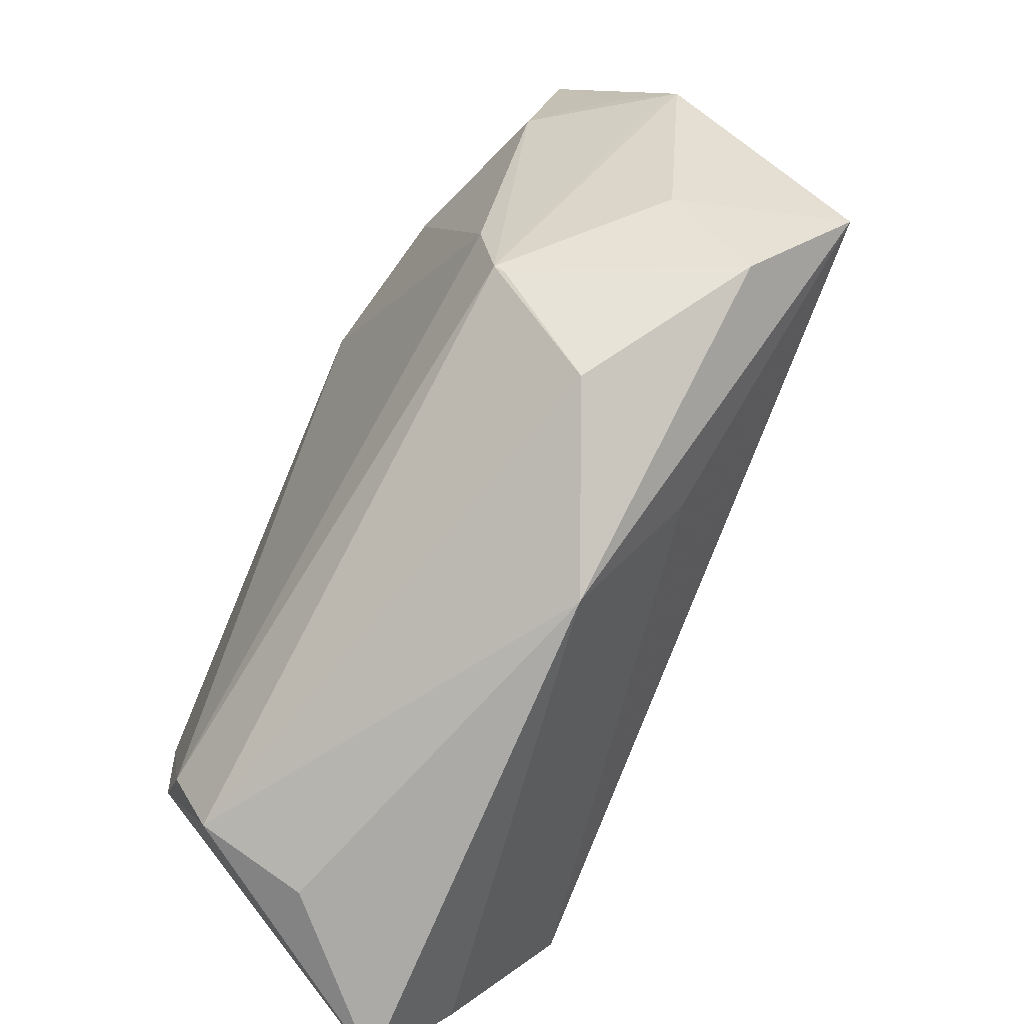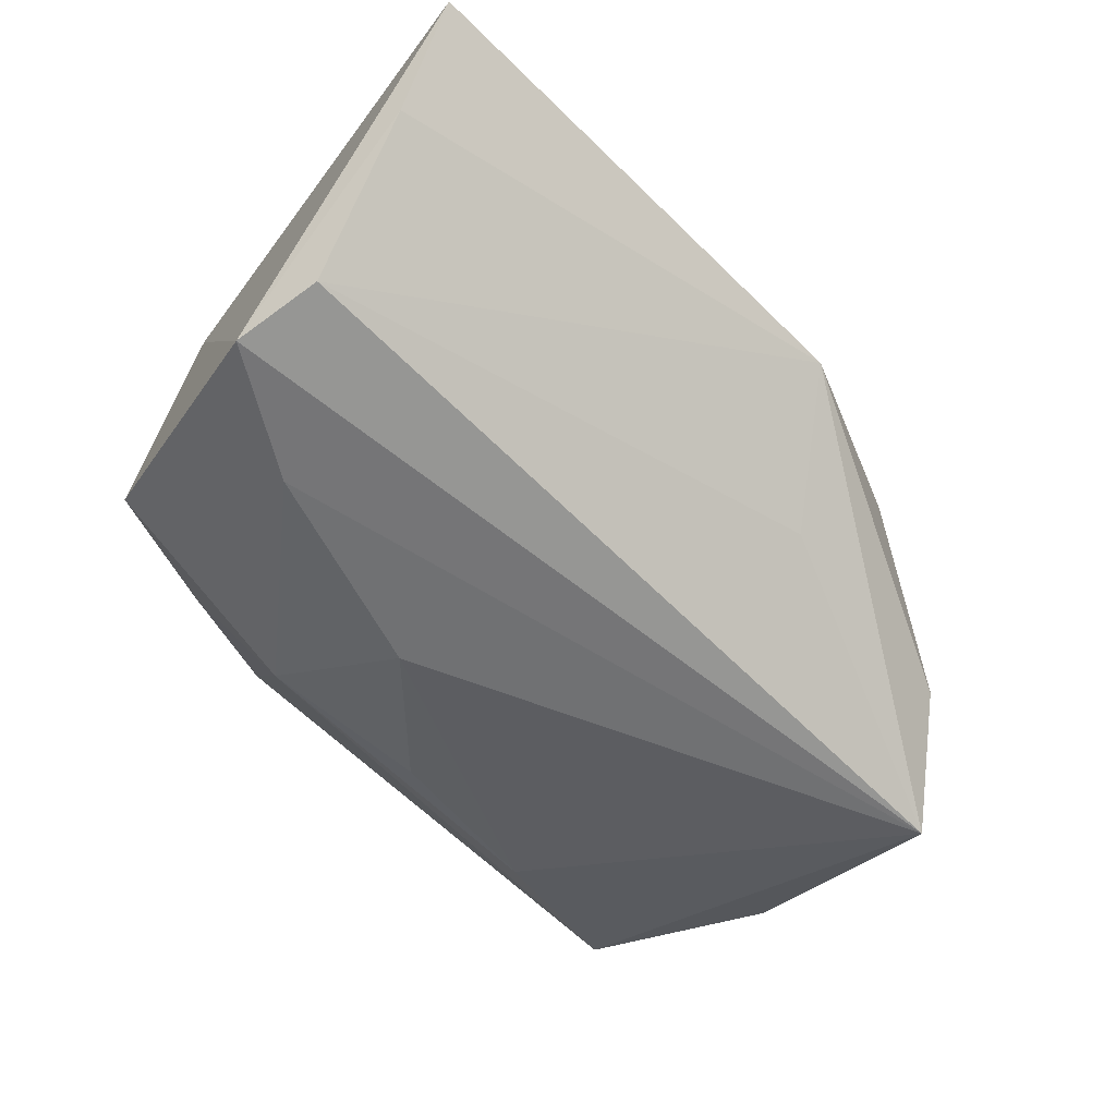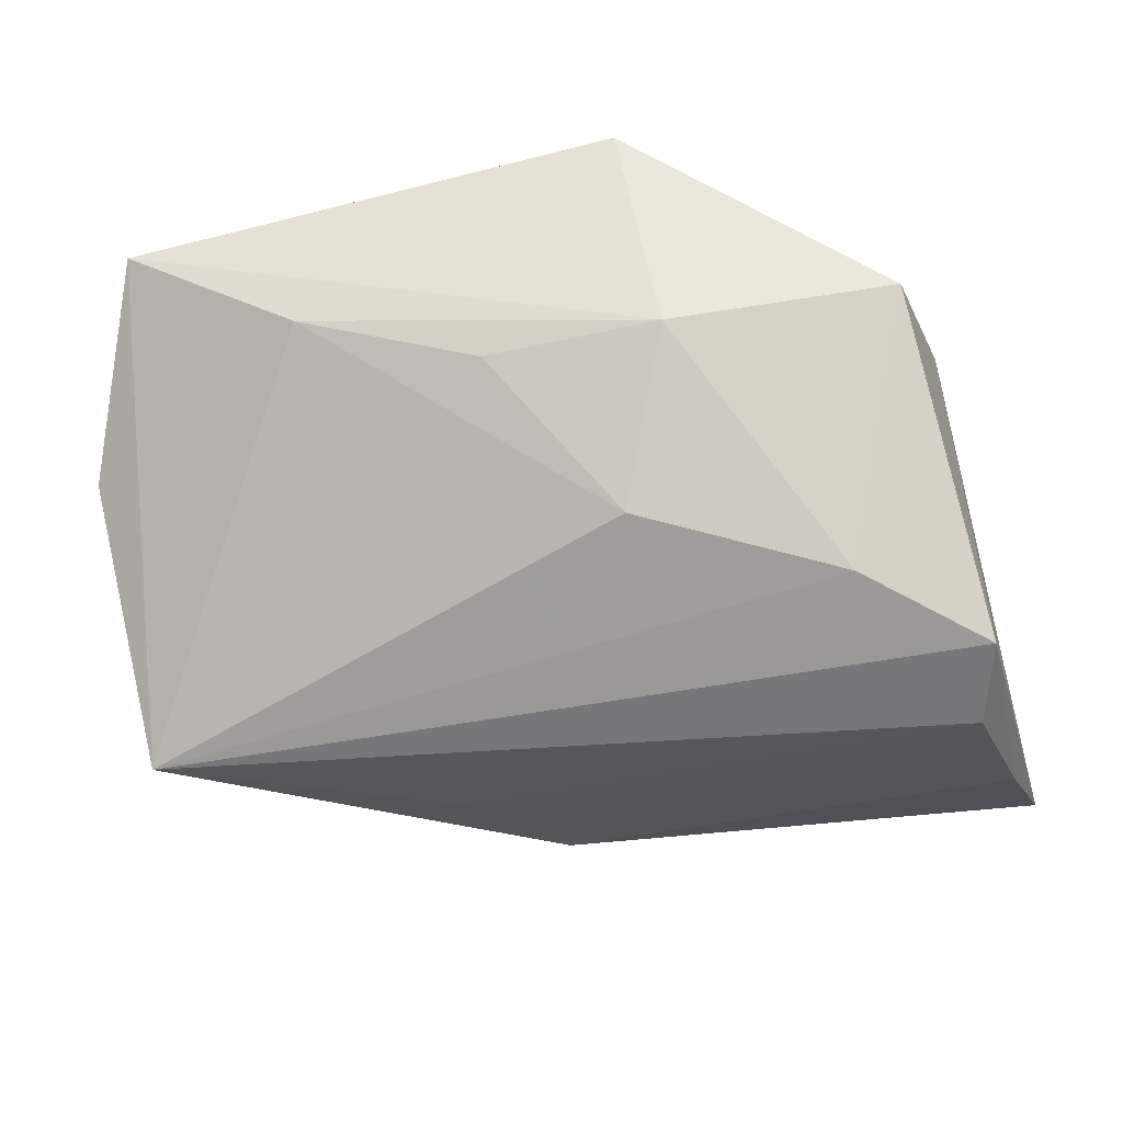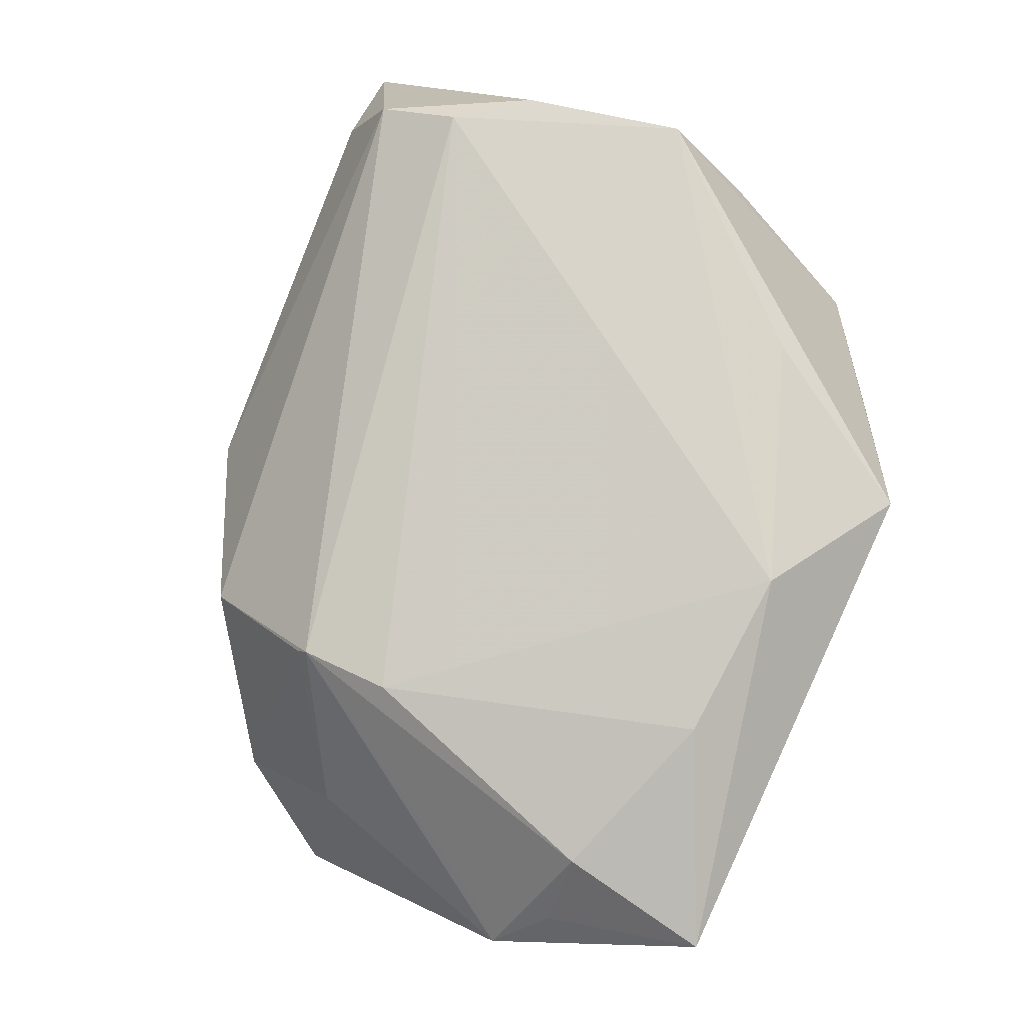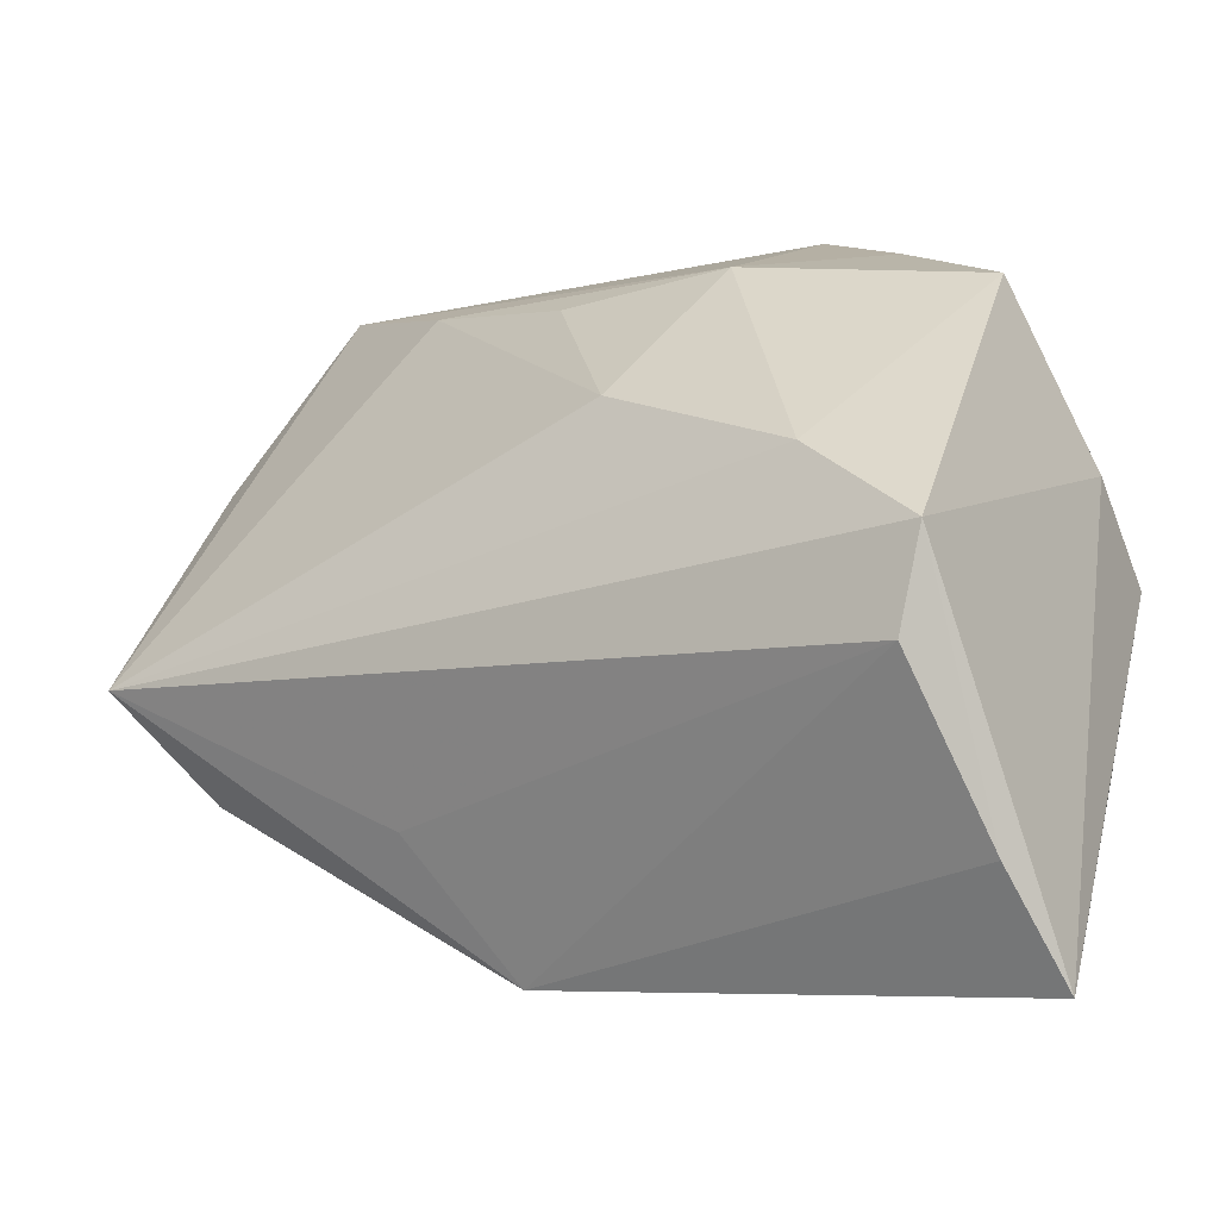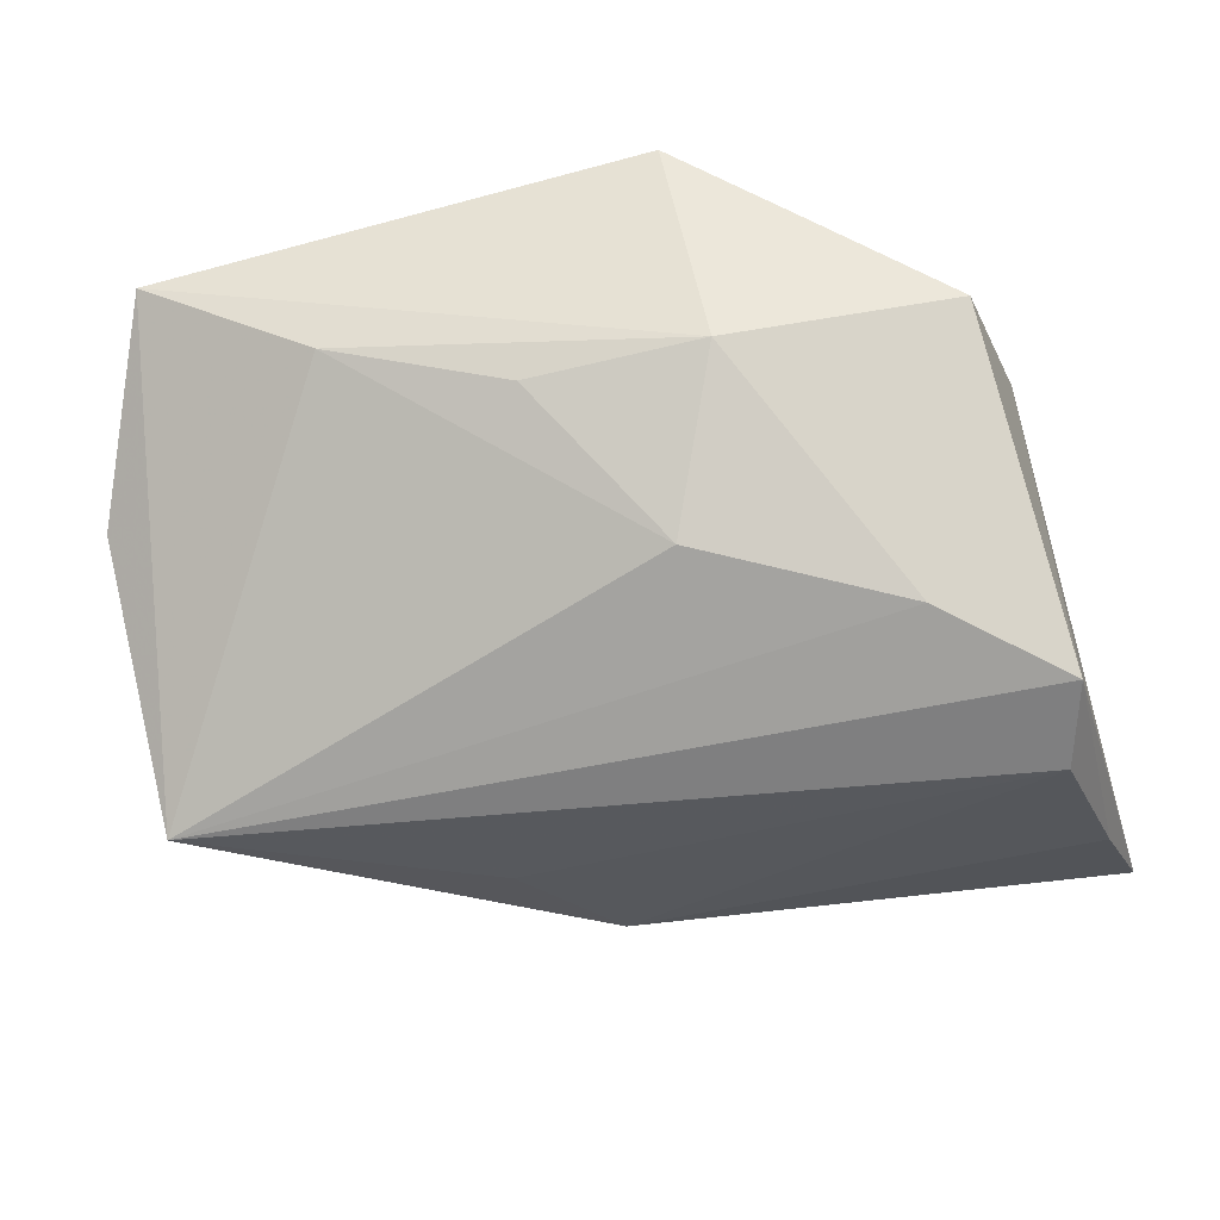
<metadata>
{"format":"obj","ext":"obj","renderer":"f3d","projection":"perspective","resolution":1024,"background":"white","views":[{"elev":-69.5,"azim":65.8,"up":"+Y"},{"elev":-69.7,"azim":-39.5,"up":"+Z"},{"elev":-58.2,"azim":-168.1,"up":"+Z"},{"elev":74.8,"azim":114.8,"up":"+Z"},{"elev":-15.2,"azim":-147.8,"up":"+Y"},{"elev":-60.9,"azim":-167.0,"up":"+Z"}]}
</metadata>
<code>
v 0.01275 -0.03713 -0.006709
v -0.03955 -0.004223 -0.02674
v -0.02894 -0.03855 0.0066
v 0.02174 -0.02244 -0.01491
v -0.02646 0.005677 -0.0236
v -0.04011 0.00968 0.01157
v 0.04805 -0.005176 -0.00241
v 0.05518 0.02029 -0.001464
v 0.03174 -0.02733 0.001616
v -0.003988 0.01519 -0.01961
v 0.04419 0.02527 0.01278
v 0.02562 0.03177 0.01863
v 0.03528 -0.01386 0.01178
v 0.05184 0.0164 0.001393
v 0.007113 0.03289 0.02227
v -0.01114 0.03053 -0.007571
v 0.05384 -0.005748 -0.02106
v 0.03543 -0.002657 0.0148
v -0.0394 0.000987 0.02227
v -0.04049 -0.03106 -0.01577
v 0.05046 0.02528 0.004715
v -0.008782 0.04203 0.0165
v -0.02203 0.03481 0.007595
v 0.04703 -0.01675 -0.01118
v 0.008475 0.0302 -0.007513
v -0.02954 -0.02405 0.02227
v -0.0201 0.0231 0.02002
v 0.03514 -0.01283 0.01293
v -0.02862 -0.03313 0.01827
v -0.03668 0.02648 -0.001521
v -0.03553 -0.01656 0.02212
v -0.03698 -0.01423 -0.0266
v 0.04668 0.04203 0.009388
v 0.02824 0.0354 -0.001004
v -0.04311 -0.04172 -0.007821
f 1 9 29
f 29 9 28
f 6 2 35
f 35 19 6
f 22 19 27
f 29 28 26
f 22 33 16
f 25 10 16
f 3 29 35
f 35 1 3
f 3 1 29
f 8 28 7
f 11 33 12
f 30 19 22
f 30 6 19
f 2 6 30
f 19 26 15
f 15 27 19
f 22 27 15
f 15 33 22
f 12 33 15
f 31 19 35
f 31 26 19
f 35 29 31
f 29 26 31
f 25 16 34
f 34 16 33
f 34 10 25
f 5 16 10
f 2 30 5
f 5 30 16
f 20 1 35
f 20 32 1
f 35 2 20
f 2 32 20
f 17 32 2
f 2 5 17
f 17 5 10
f 8 7 17
f 10 34 17
f 17 33 8
f 17 34 33
f 13 28 9
f 13 7 28
f 8 33 21
f 21 11 8
f 33 11 21
f 14 28 8
f 8 11 14
f 14 11 28
f 22 16 23
f 23 30 22
f 16 30 23
f 18 26 28
f 18 15 26
f 12 15 18
f 18 11 12
f 28 11 18
f 1 32 4
f 4 17 1
f 32 17 4
f 9 1 24
f 1 17 24
f 24 17 7
f 24 13 9
f 7 13 24

</code>
